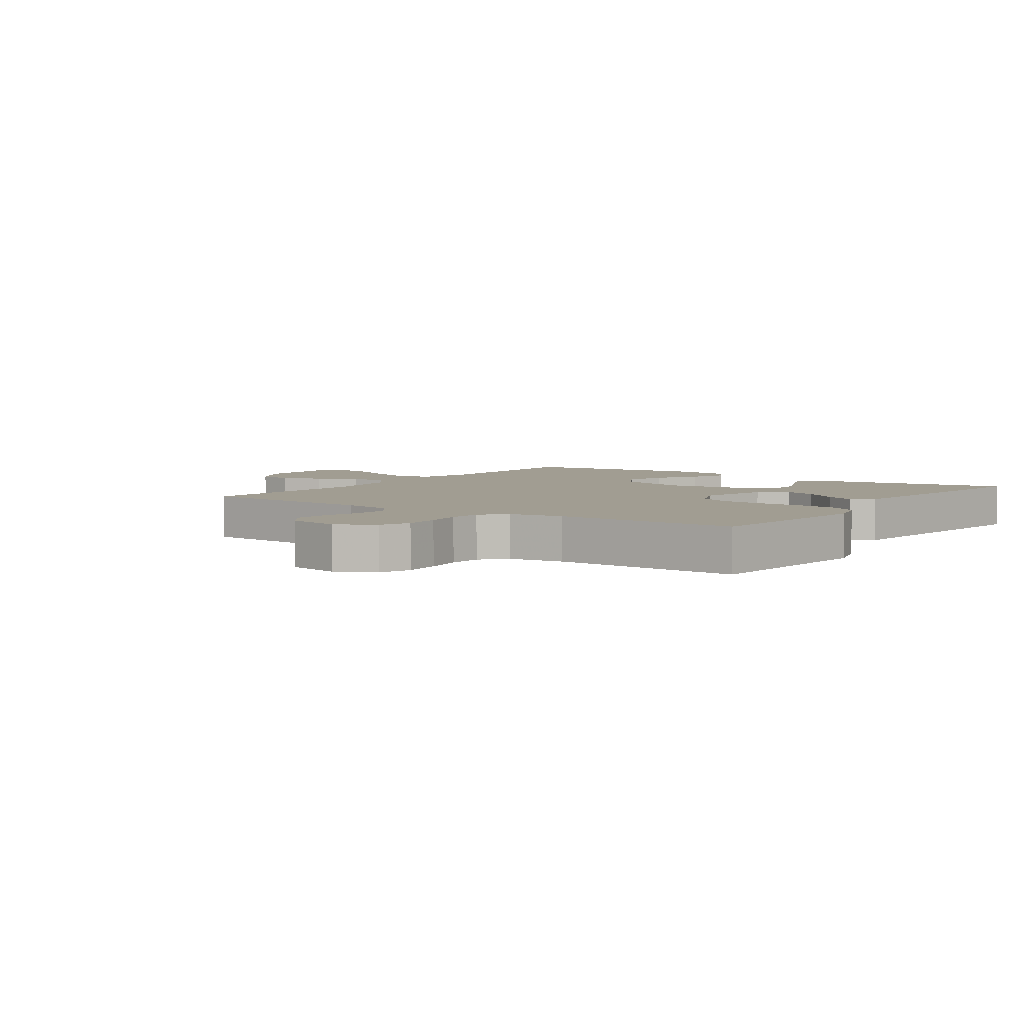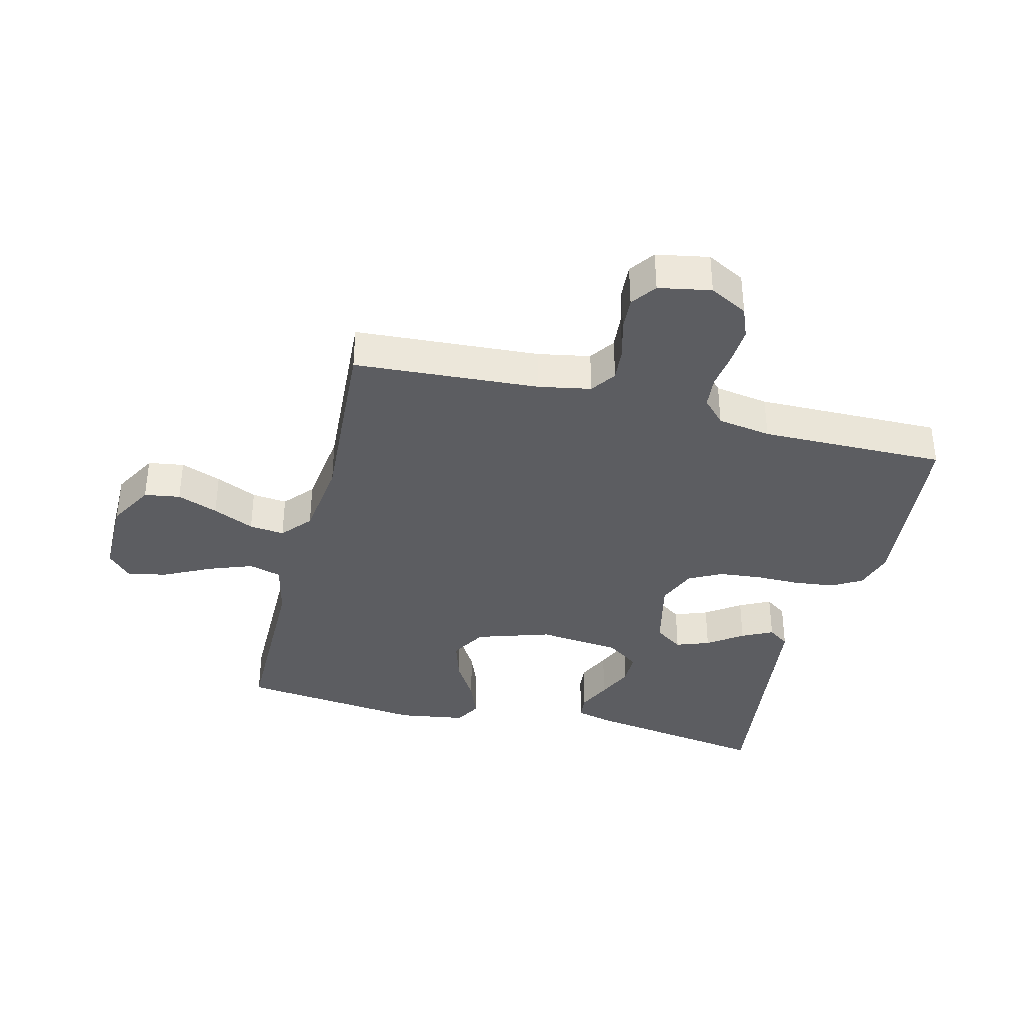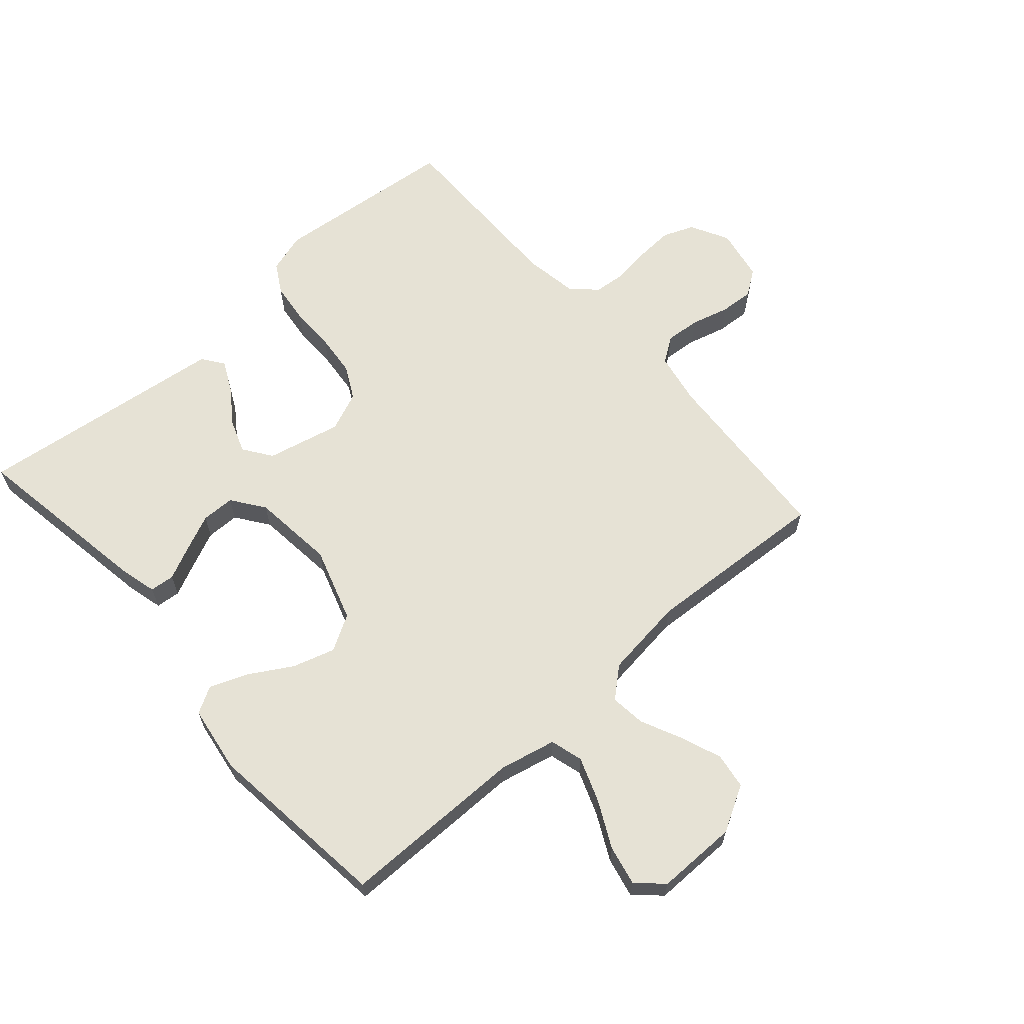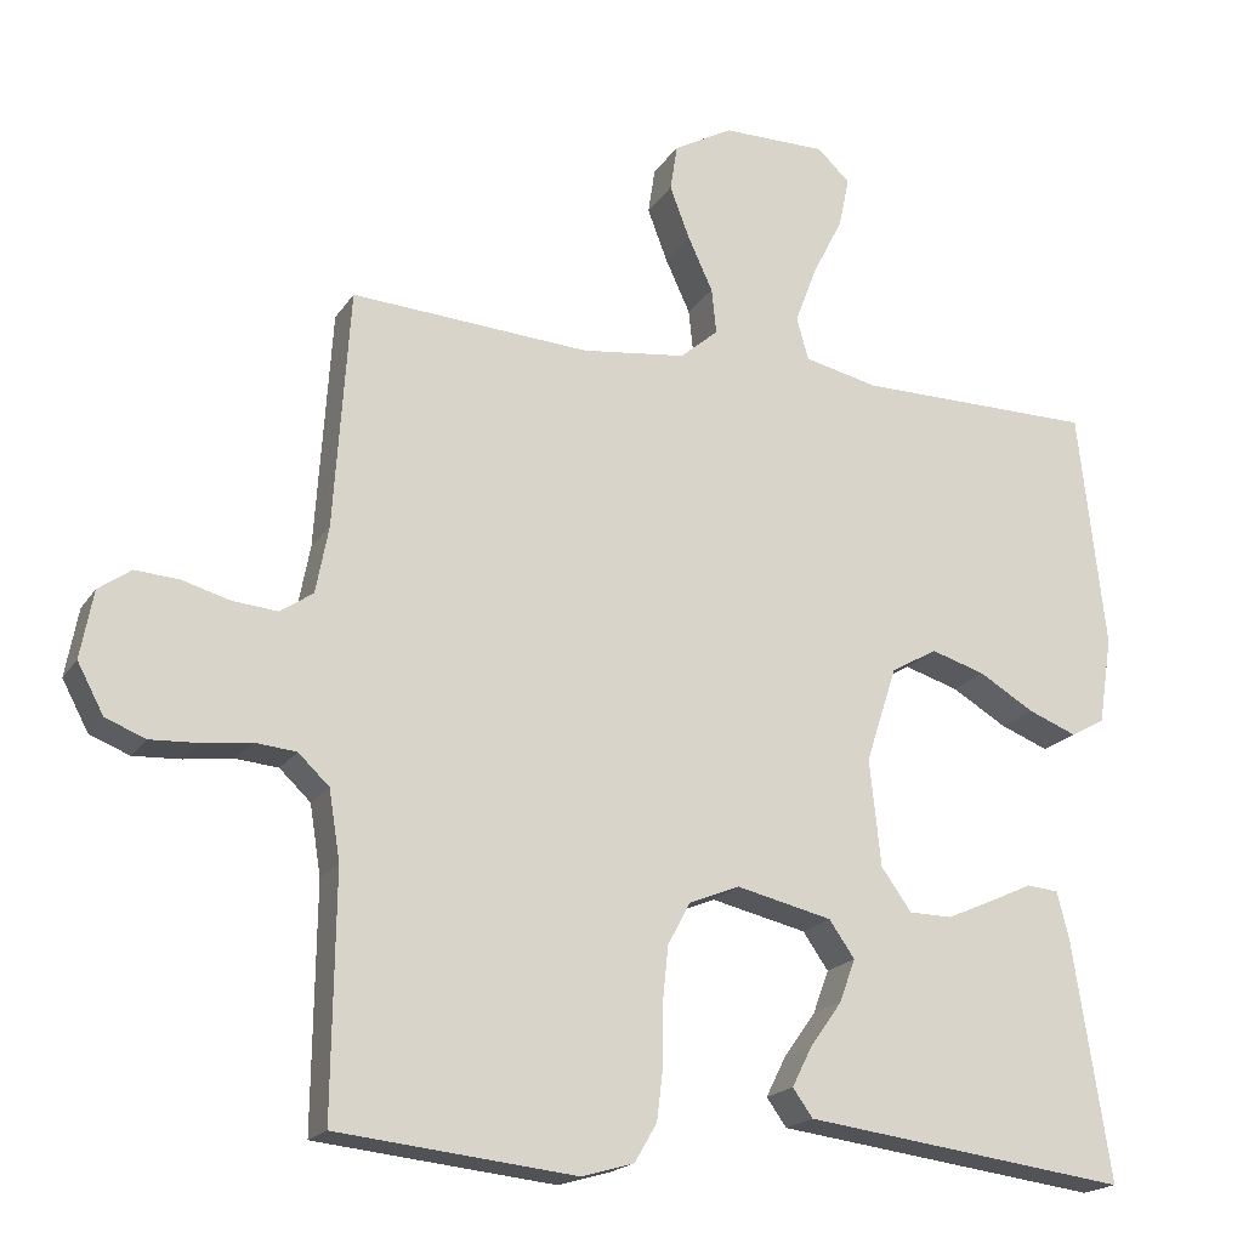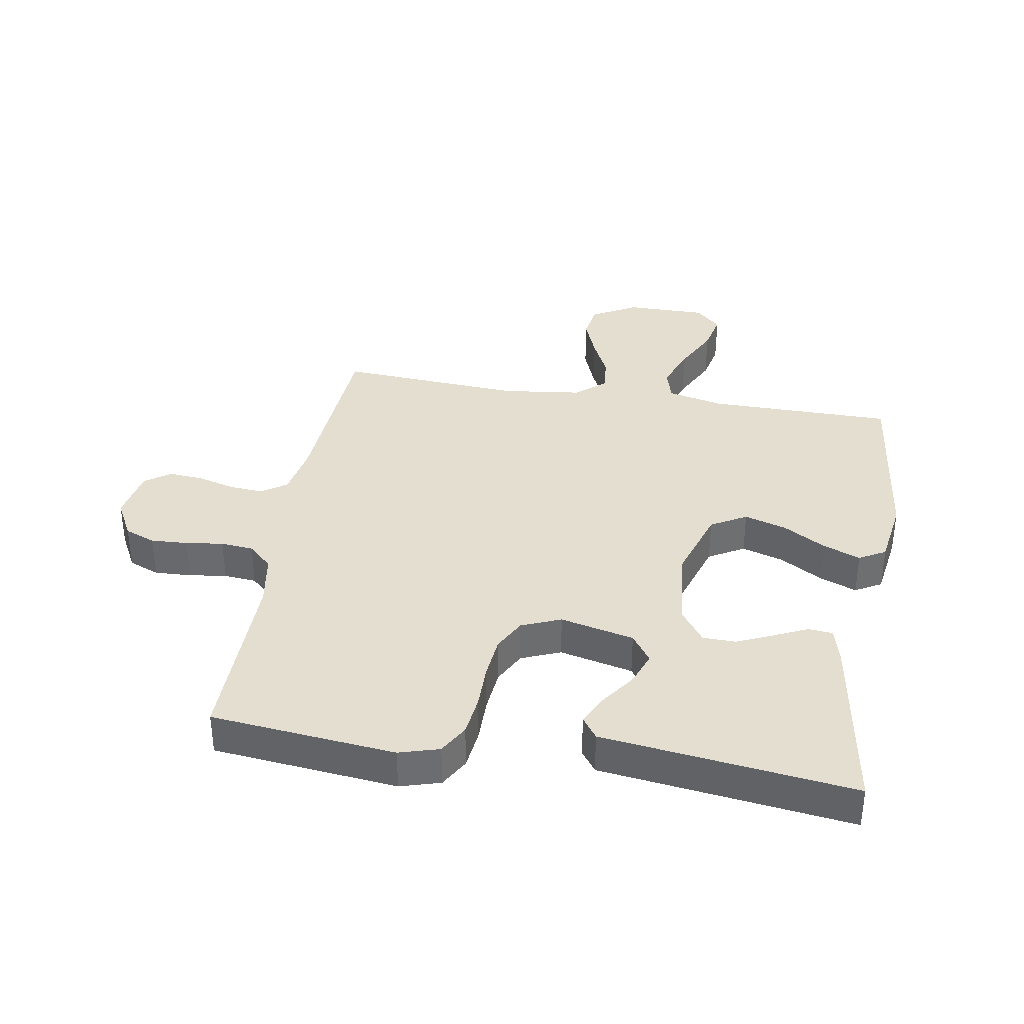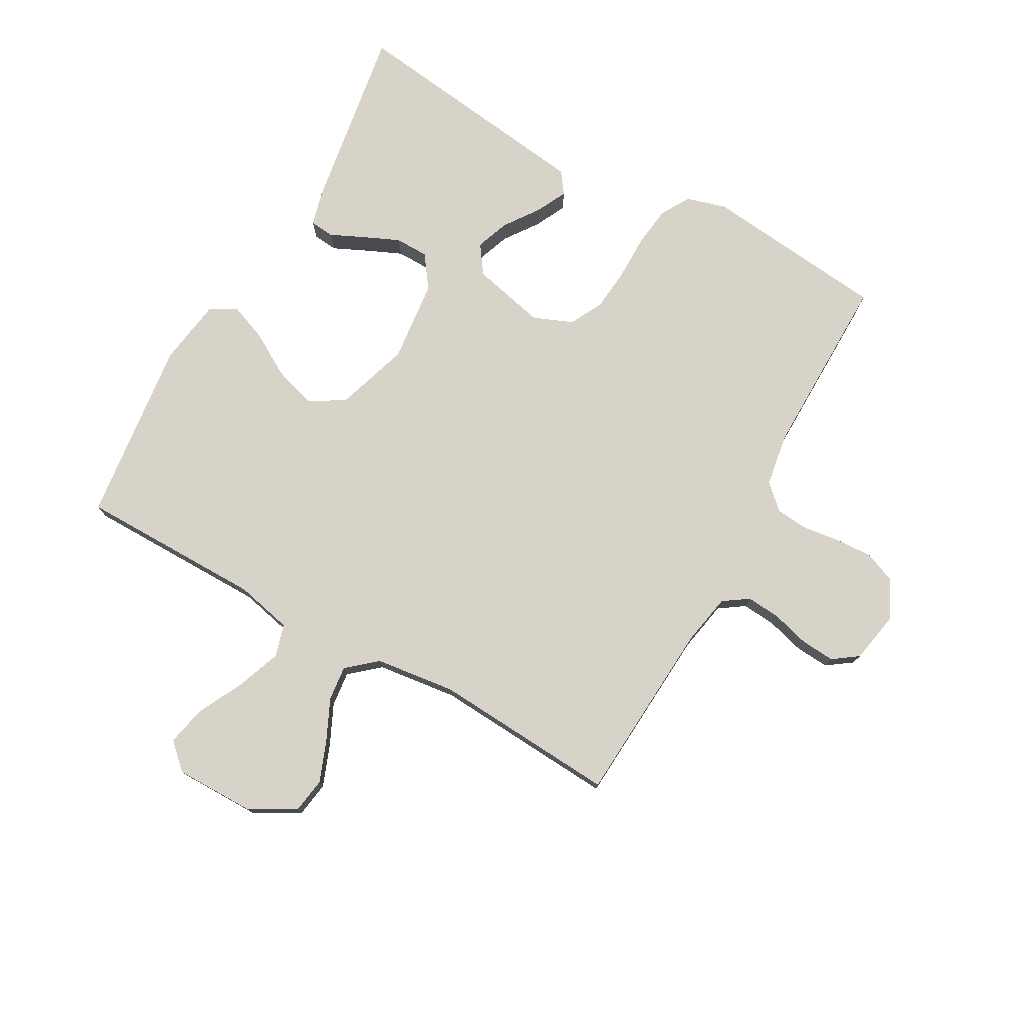
<metadata>
{"format":"obj","ext":"obj","renderer":"f3d","projection":"perspective","resolution":1024,"background":"white","views":[{"elev":4.8,"azim":125.1,"up":"+Y"},{"elev":-36.7,"azim":75.8,"up":"+Y"},{"elev":64.0,"azim":-41.6,"up":"+Y"},{"elev":-19.0,"azim":156.7,"up":"+Z"},{"elev":36.4,"azim":-170.6,"up":"+Y"},{"elev":76.9,"azim":29.1,"up":"+Y"}]}
</metadata>
<code>
v -0.5 0.07 0.5
v -0.2 0.07 0.502
v -0.108 0.07 0.523
v -0.093 0.07 0.576
v -0.12 0.07 0.648
v -0.158 0.07 0.723
v -0.172 0.07 0.787
v -0.131 0.07 0.826
v 0 0.07 0.826
v 0.074 0.07 0.785
v 0.083 0.07 0.727
v 0.058 0.07 0.661
v 0.027 0.07 0.594
v 0.021 0.07 0.537
v 0.069 0.07 0.496
v 0.2 0.07 0.48
v 0.5 0.07 0.5
v 0.52 0.07 0.2
v 0.536 0.07 0.116
v 0.577 0.07 0.088
v 0.633 0.07 0.093
v 0.694 0.07 0.11
v 0.749 0.07 0.114
v 0.79 0.07 0.085
v 0.806 0.07 0
v 0.773 0.07 -0.062
v 0.723 0.07 -0.082
v 0.663 0.07 -0.079
v 0.602 0.07 -0.071
v 0.549 0.07 -0.076
v 0.51 0.07 -0.113
v 0.496 0.07 -0.2
v 0.5 0.07 -0.5
v 0.2 0.07 -0.532
v 0.135 0.07 -0.513
v 0.107 0.07 -0.465
v 0.099 0.07 -0.399
v 0.099 0.07 -0.326
v 0.092 0.07 -0.257
v 0.064 0.07 -0.204
v 0 0.07 -0.178
v -0.12 0.07 -0.206
v -0.152 0.07 -0.252
v -0.132 0.07 -0.306
v -0.092 0.07 -0.362
v -0.067 0.07 -0.412
v -0.092 0.07 -0.447
v -0.2 0.07 -0.461
v -0.5 0.07 -0.5
v -0.453 0.07 -0.2
v -0.438 0.07 -0.141
v -0.398 0.07 -0.137
v -0.344 0.07 -0.162
v -0.285 0.07 -0.188
v -0.231 0.07 -0.187
v -0.193 0.07 -0.134
v -0.179 0.07 0
v -0.218 0.07 0.12
v -0.276 0.07 0.153
v -0.344 0.07 0.132
v -0.413 0.07 0.091
v -0.474 0.07 0.067
v -0.517 0.07 0.091
v -0.534 0.07 0.2
v -0.5 0 0.5
v -0.2 0 0.502
v -0.108 0 0.523
v -0.093 0 0.576
v -0.12 0 0.648
v -0.158 0 0.723
v -0.172 0 0.787
v -0.131 0 0.826
v 0 0 0.826
v 0.074 0 0.785
v 0.083 0 0.727
v 0.058 0 0.661
v 0.027 0 0.594
v 0.021 0 0.537
v 0.069 0 0.496
v 0.2 0 0.48
v 0.5 0 0.5
v 0.52 0 0.2
v 0.536 0 0.116
v 0.577 0 0.088
v 0.633 0 0.093
v 0.694 0 0.11
v 0.749 0 0.114
v 0.79 0 0.085
v 0.806 0 0
v 0.773 0 -0.062
v 0.723 0 -0.082
v 0.663 0 -0.079
v 0.602 0 -0.071
v 0.549 0 -0.076
v 0.51 0 -0.113
v 0.496 0 -0.2
v 0.5 0 -0.5
v 0.2 0 -0.532
v 0.135 0 -0.513
v 0.107 0 -0.465
v 0.099 0 -0.399
v 0.099 0 -0.326
v 0.092 0 -0.257
v 0.064 0 -0.204
v 0 0 -0.178
v -0.12 0 -0.206
v -0.152 0 -0.252
v -0.132 0 -0.306
v -0.092 0 -0.362
v -0.067 0 -0.412
v -0.092 0 -0.447
v -0.2 0 -0.461
v -0.5 0 -0.5
v -0.453 0 -0.2
v -0.438 0 -0.141
v -0.398 0 -0.137
v -0.344 0 -0.162
v -0.285 0 -0.188
v -0.231 0 -0.187
v -0.193 0 -0.134
v -0.179 0 0
v -0.218 0 0.12
v -0.276 0 0.153
v -0.344 0 0.132
v -0.413 0 0.091
v -0.474 0 0.067
v -0.517 0 0.091
v -0.534 0 0.2
f 63 64 1 2
f 60 61 62 63
f 59 60 63 2
f 58 59 2 3
f 57 58 3 4
f 56 57 4
f 50 51 52 53
f 48 49 50 53
f 48 53 54
f 47 48 54 55
f 44 45 46 47
f 43 44 47 55
f 35 36 37 38
f 35 38 39
f 32 33 34 35
f 31 32 35 39
f 30 31 39 40
f 26 27 28 29
f 24 25 26 29
f 24 29 30
f 21 22 23 24
f 20 21 24 30
f 19 20 30 40
f 16 17 18
f 15 16 18 19
f 10 11 12 13
f 8 9 10 13
f 8 13 14
f 5 6 7 8
f 4 5 8 14
f 56 4 14 15
f 42 43 55 56
f 41 42 56 15
f 15 19 40 41
f 66 65 128 127
f 127 126 125 124
f 66 127 124 123
f 67 66 123 122
f 68 67 122 121
f 68 121 120
f 117 116 115 114
f 117 114 113 112
f 118 117 112
f 119 118 112 111
f 111 110 109 108
f 119 111 108 107
f 102 101 100 99
f 103 102 99
f 99 98 97 96
f 103 99 96 95
f 104 103 95 94
f 93 92 91 90
f 93 90 89 88
f 94 93 88
f 88 87 86 85
f 94 88 85 84
f 104 94 84 83
f 82 81 80
f 83 82 80 79
f 77 76 75 74
f 77 74 73 72
f 78 77 72
f 72 71 70 69
f 78 72 69 68
f 79 78 68 120
f 120 119 107 106
f 79 120 106 105
f 105 104 83 79
f 1 65 66 2
f 2 66 67 3
f 3 67 68 4
f 4 68 69 5
f 5 69 70 6
f 6 70 71 7
f 7 71 72 8
f 8 72 73 9
f 9 73 74 10
f 10 74 75 11
f 11 75 76 12
f 12 76 77 13
f 13 77 78 14
f 14 78 79 15
f 15 79 80 16
f 16 80 81 17
f 17 81 82 18
f 18 82 83 19
f 19 83 84 20
f 20 84 85 21
f 21 85 86 22
f 22 86 87 23
f 23 87 88 24
f 24 88 89 25
f 25 89 90 26
f 26 90 91 27
f 27 91 92 28
f 28 92 93 29
f 29 93 94 30
f 30 94 95 31
f 31 95 96 32
f 32 96 97 33
f 33 97 98 34
f 34 98 99 35
f 35 99 100 36
f 36 100 101 37
f 37 101 102 38
f 38 102 103 39
f 39 103 104 40
f 40 104 105 41
f 41 105 106 42
f 42 106 107 43
f 43 107 108 44
f 44 108 109 45
f 45 109 110 46
f 46 110 111 47
f 47 111 112 48
f 48 112 113 49
f 49 113 114 50
f 50 114 115 51
f 51 115 116 52
f 52 116 117 53
f 53 117 118 54
f 54 118 119 55
f 55 119 120 56
f 56 120 121 57
f 57 121 122 58
f 58 122 123 59
f 59 123 124 60
f 60 124 125 61
f 61 125 126 62
f 62 126 127 63
f 63 127 128 64
f 64 128 65 1

</code>
